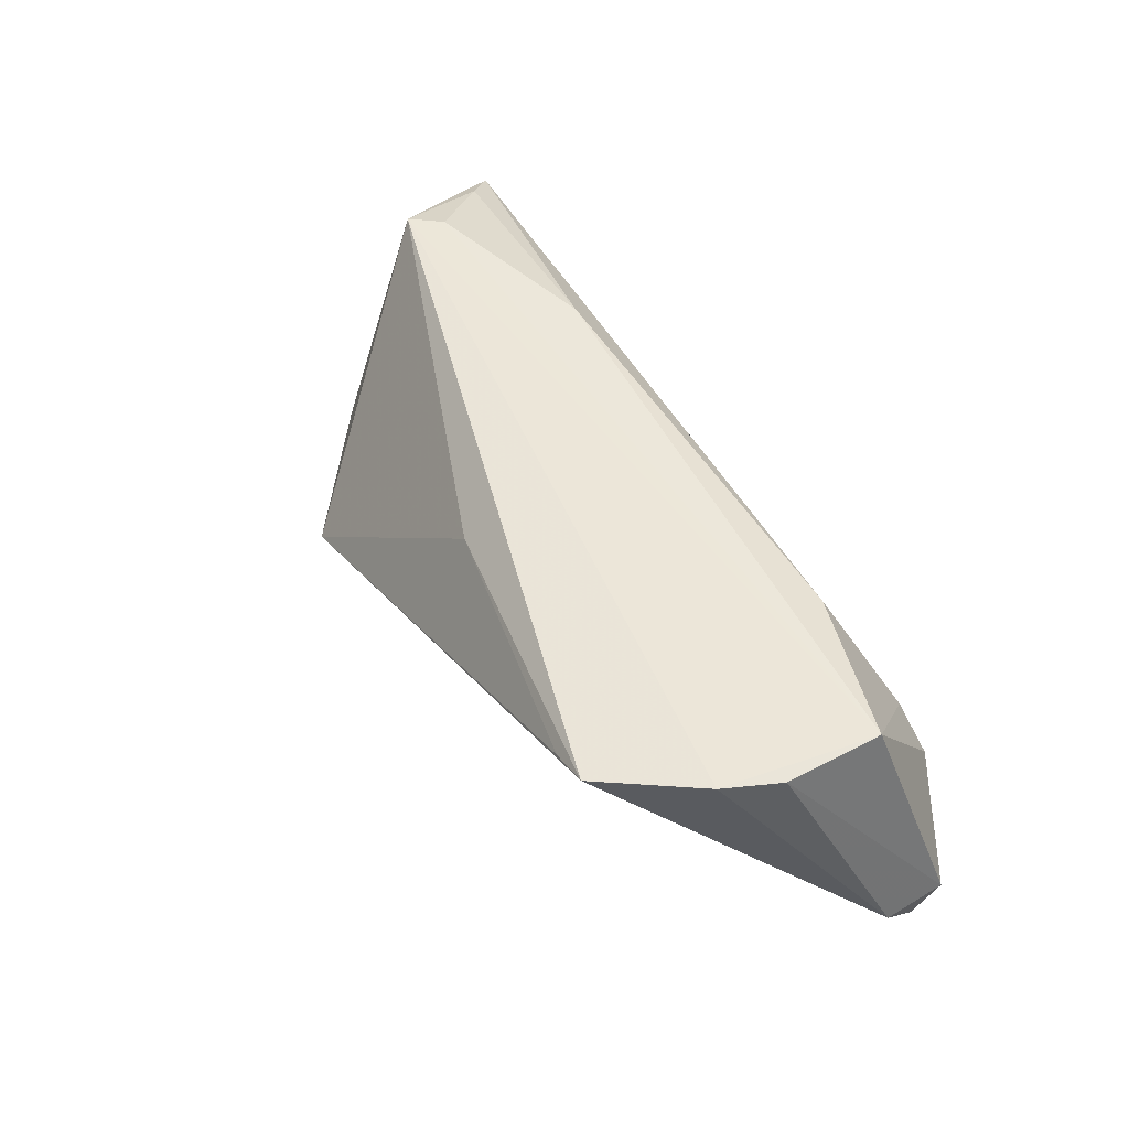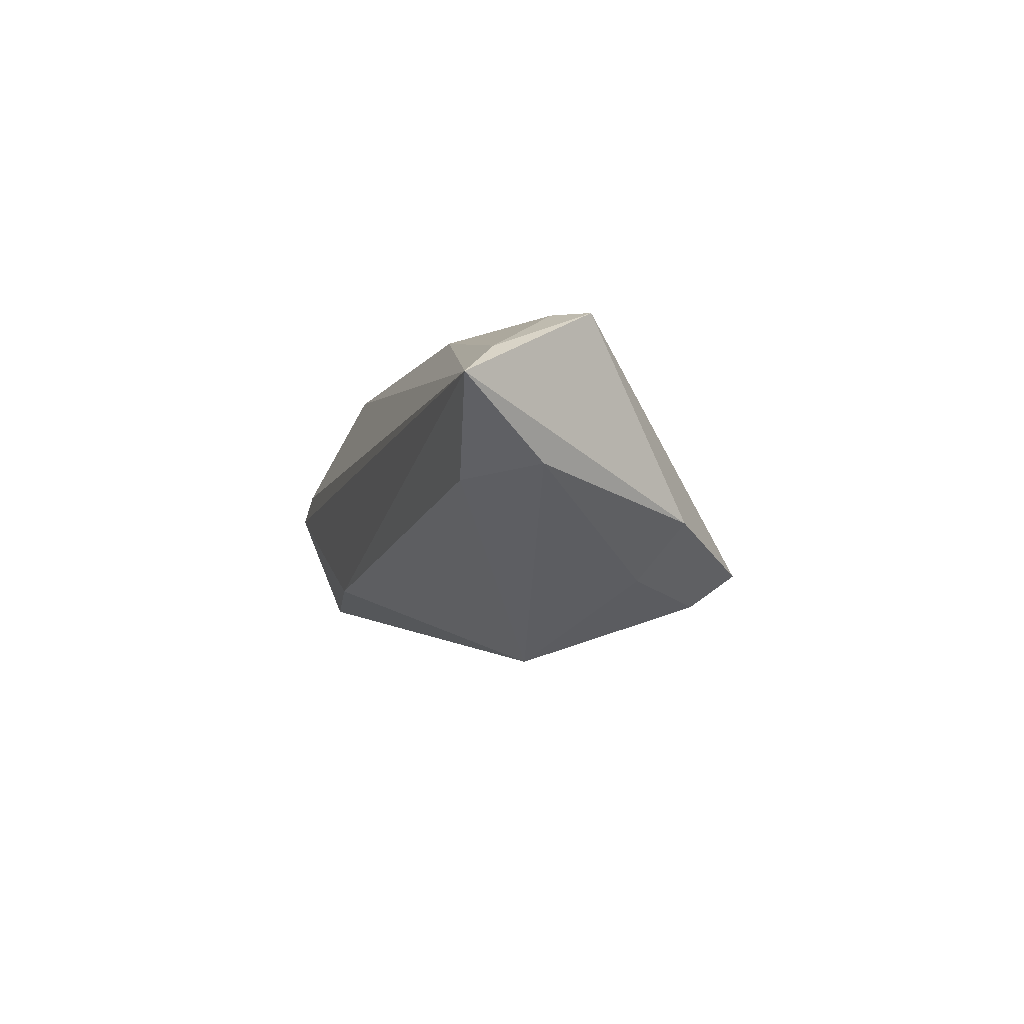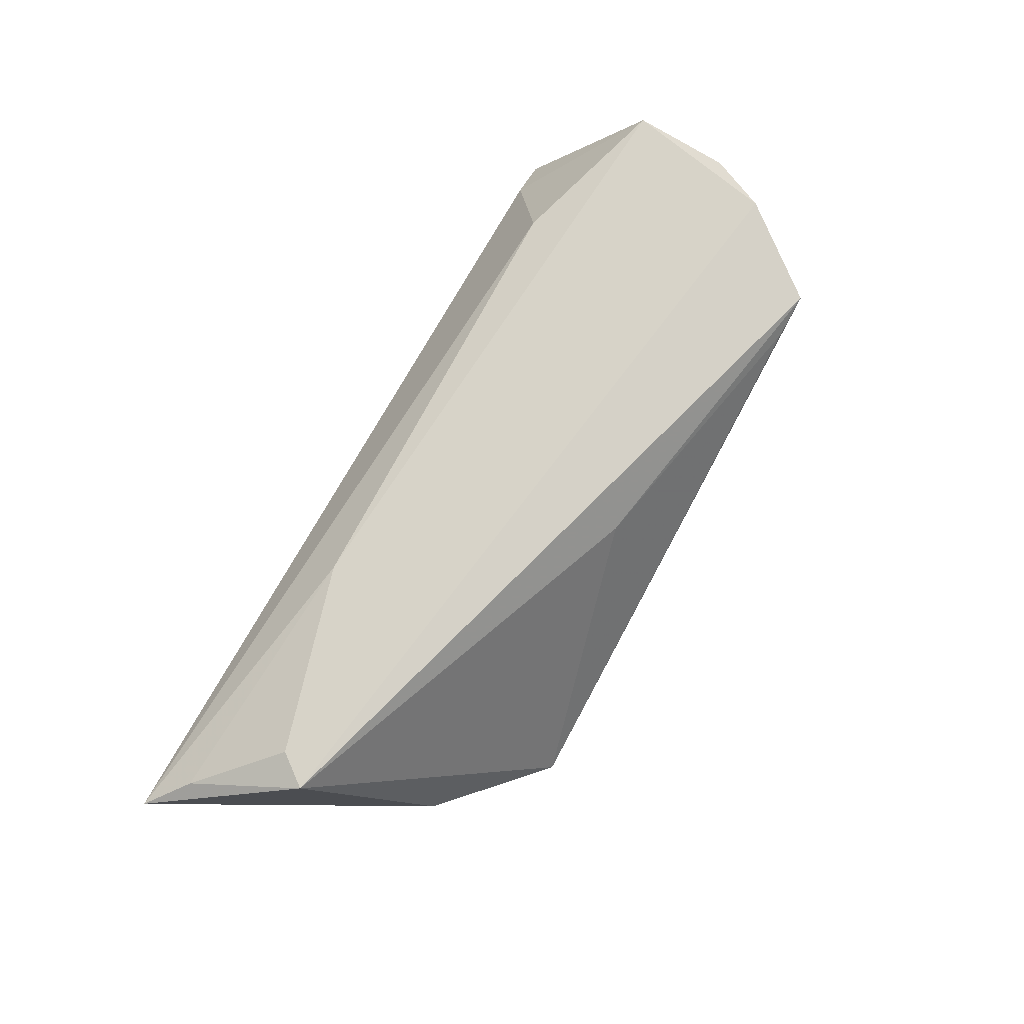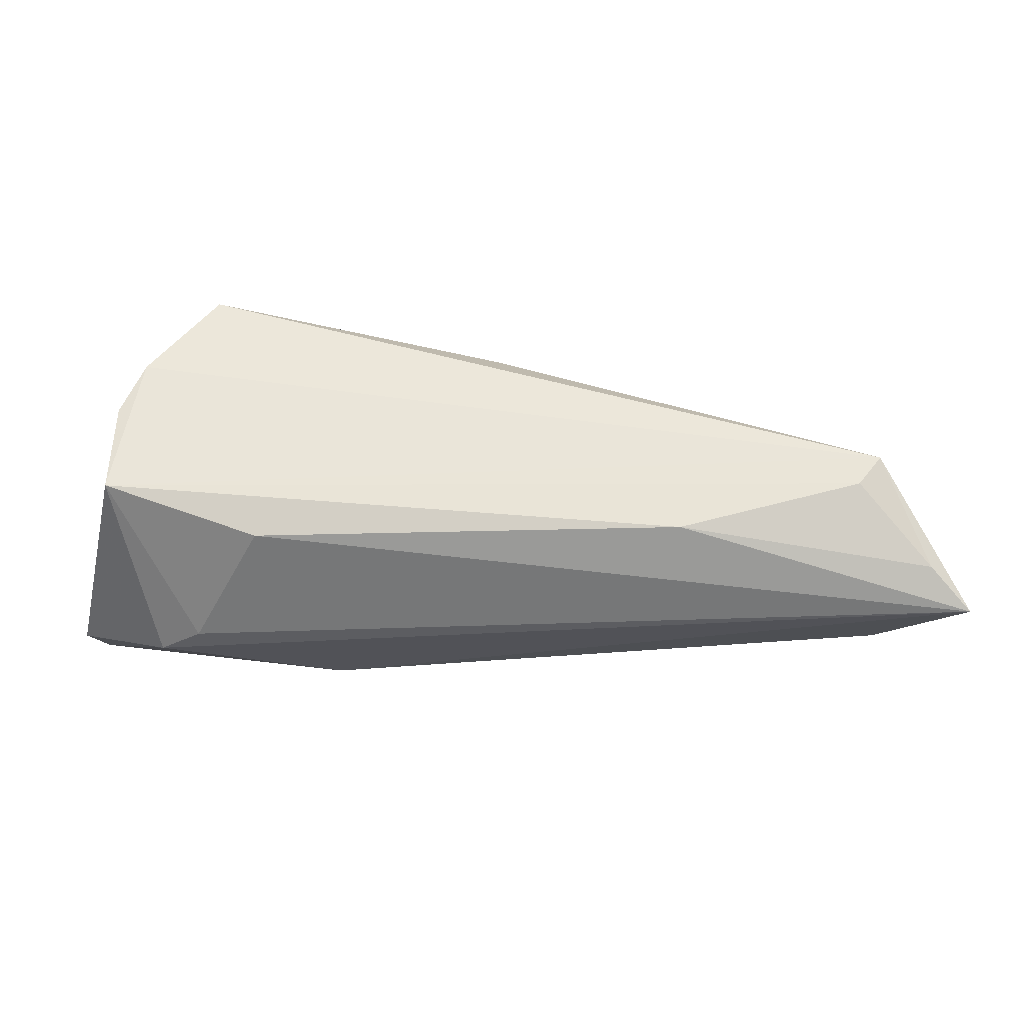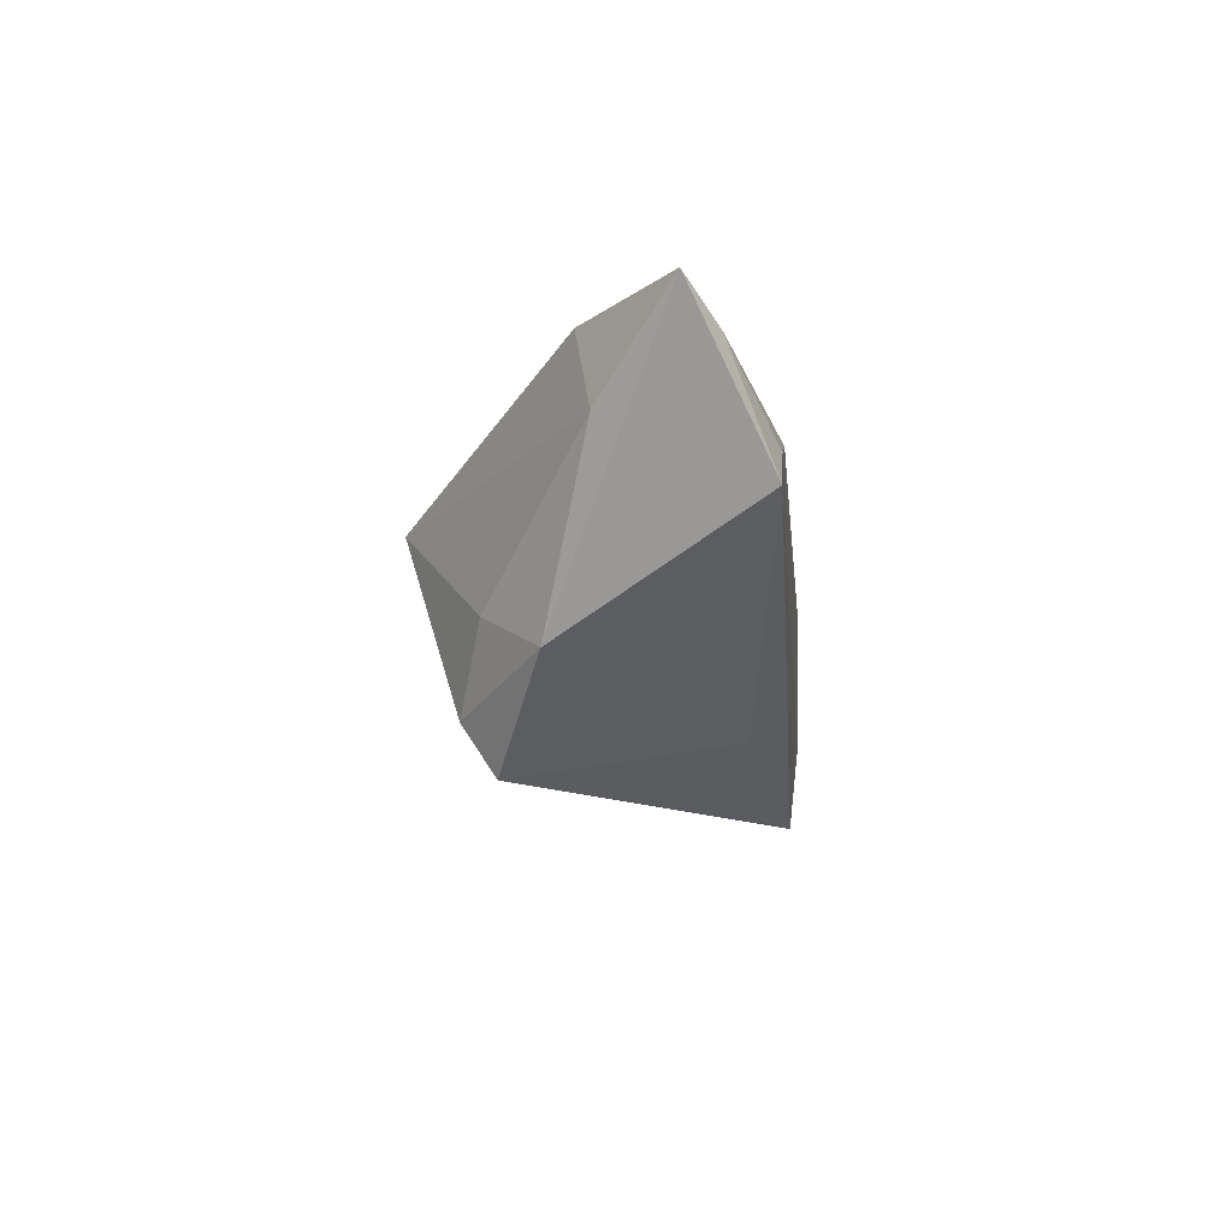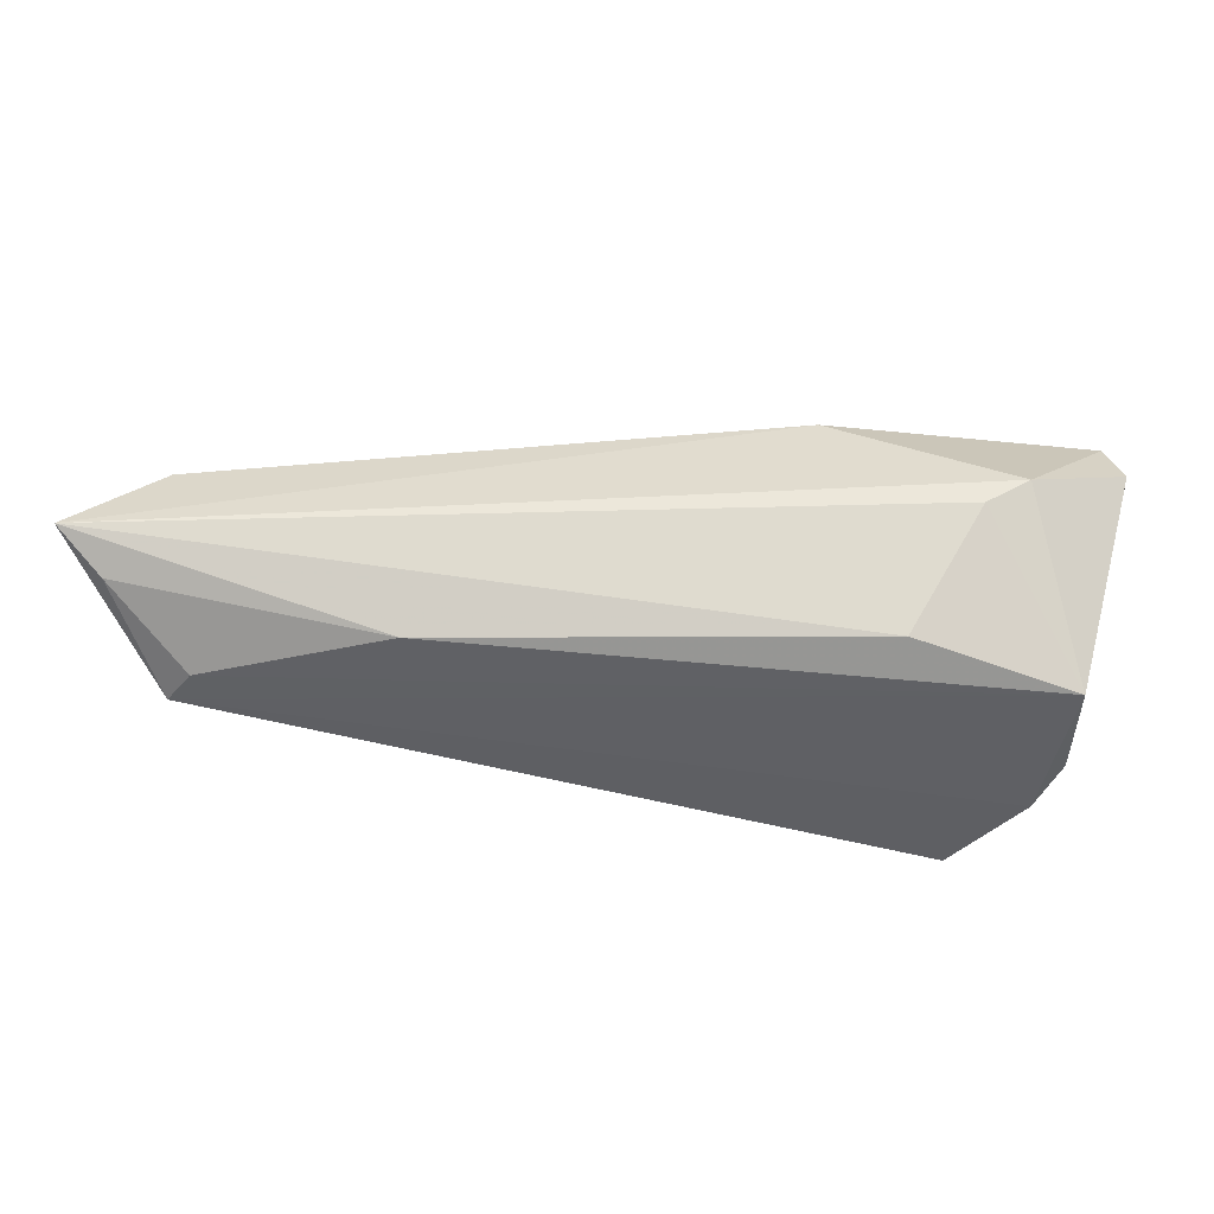
<metadata>
{"format":"obj","ext":"obj","renderer":"f3d","projection":"perspective","resolution":1024,"background":"white","views":[{"elev":50.0,"azim":59.5,"up":"+Z"},{"elev":-3.2,"azim":-105.6,"up":"+Z"},{"elev":77.1,"azim":-61.2,"up":"+Z"},{"elev":58.9,"azim":-179.8,"up":"+Z"},{"elev":-9.9,"azim":-84.5,"up":"+Y"},{"elev":44.3,"azim":2.1,"up":"+Y"}]}
</metadata>
<code>
v 0.0566 0.01127 -0.01802
v -0.03938 -0.009489 -0.01422
v 0.05833 0.01338 -0.01084
v -0.05306 0.01705 -0.002902
v -0.03157 -0.02572 -0.01342
v 0.03354 -0.02562 0.01426
v -0.02695 0.001822 -0.02465
v -0.056 0.007782 -0.0009762
v 0.04788 -0.01399 0.0172
v -0.05866 0.01456 0.01209
v 0.05126 0.005519 0.01747
v -0.005748 -0.003322 -0.02049
v 0.0389 -0.02573 0.01616
v -0.0451 -0.01375 -0.007147
v 0.02186 0.01688 -0.01489
v -0.06402 0.01927 0.008331
v -0.03196 -0.01953 -0.0175
v 0.03109 0.01202 0.01542
v 0.04004 0.01895 0.000618
v -0.001201 -0.01845 0.01222
v 0.04551 0.01927 -0.003054
v 0.05094 -0.006852 0.01699
v -0.0523 0.0007781 0.01747
v -0.04917 0.004862 0.01747
v 0.05819 0.005783 -0.01225
v -0.025 0.01157 0.01725
f 13 5 25
f 16 15 4
f 4 15 7
f 7 15 1
f 1 12 7
f 25 5 1
f 14 23 16
f 5 23 14
f 17 2 7
f 7 12 17
f 5 14 17
f 17 14 2
f 17 1 5
f 12 1 17
f 20 23 5
f 13 23 20
f 8 14 16
f 2 14 8
f 16 4 8
f 7 2 8
f 8 4 7
f 9 13 25
f 25 22 9
f 9 23 13
f 11 23 9
f 9 22 11
f 21 15 16
f 16 19 21
f 21 1 15
f 21 19 11
f 5 13 6
f 6 20 5
f 13 20 6
f 16 23 10
f 10 26 16
f 24 23 11
f 11 26 24
f 24 10 23
f 26 10 24
f 11 19 18
f 18 26 11
f 18 19 16
f 16 26 18
f 3 21 11
f 1 21 3
f 25 1 3
f 3 22 25
f 11 22 3

</code>
